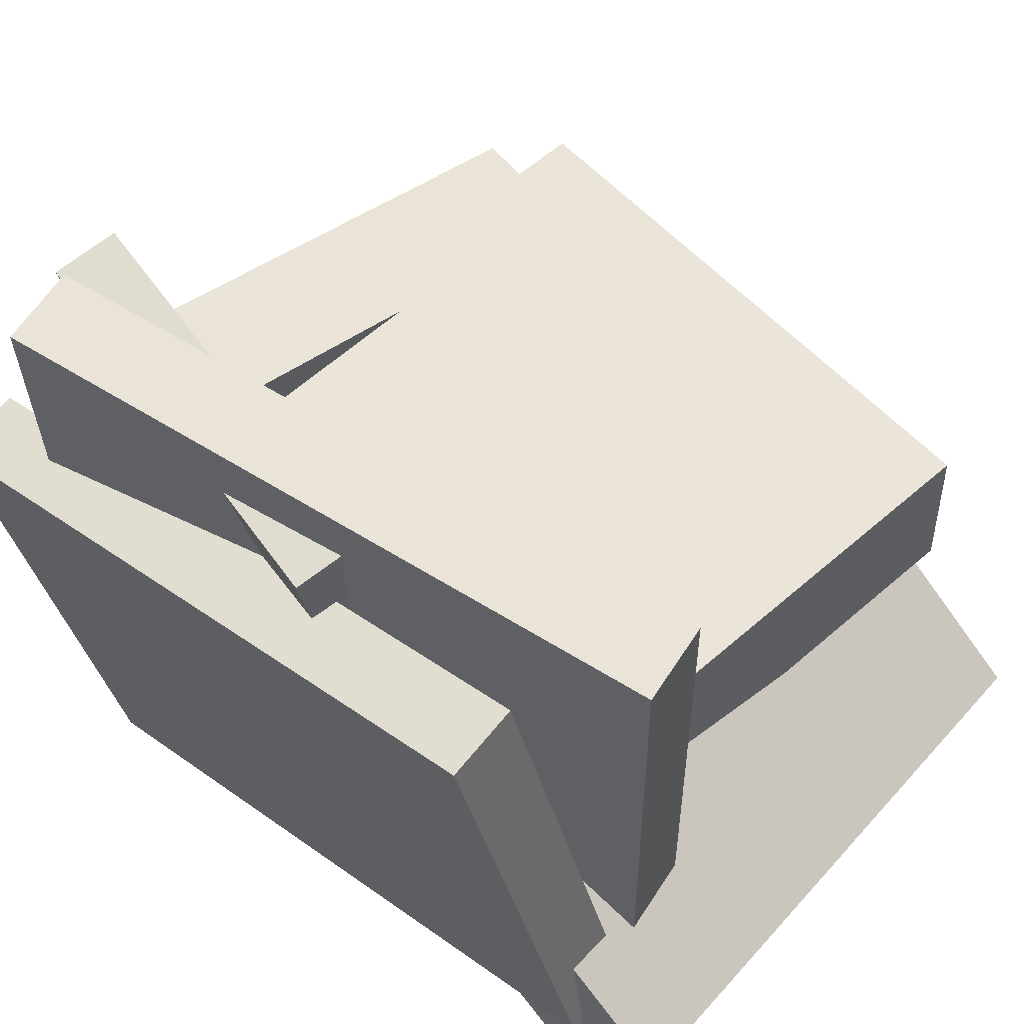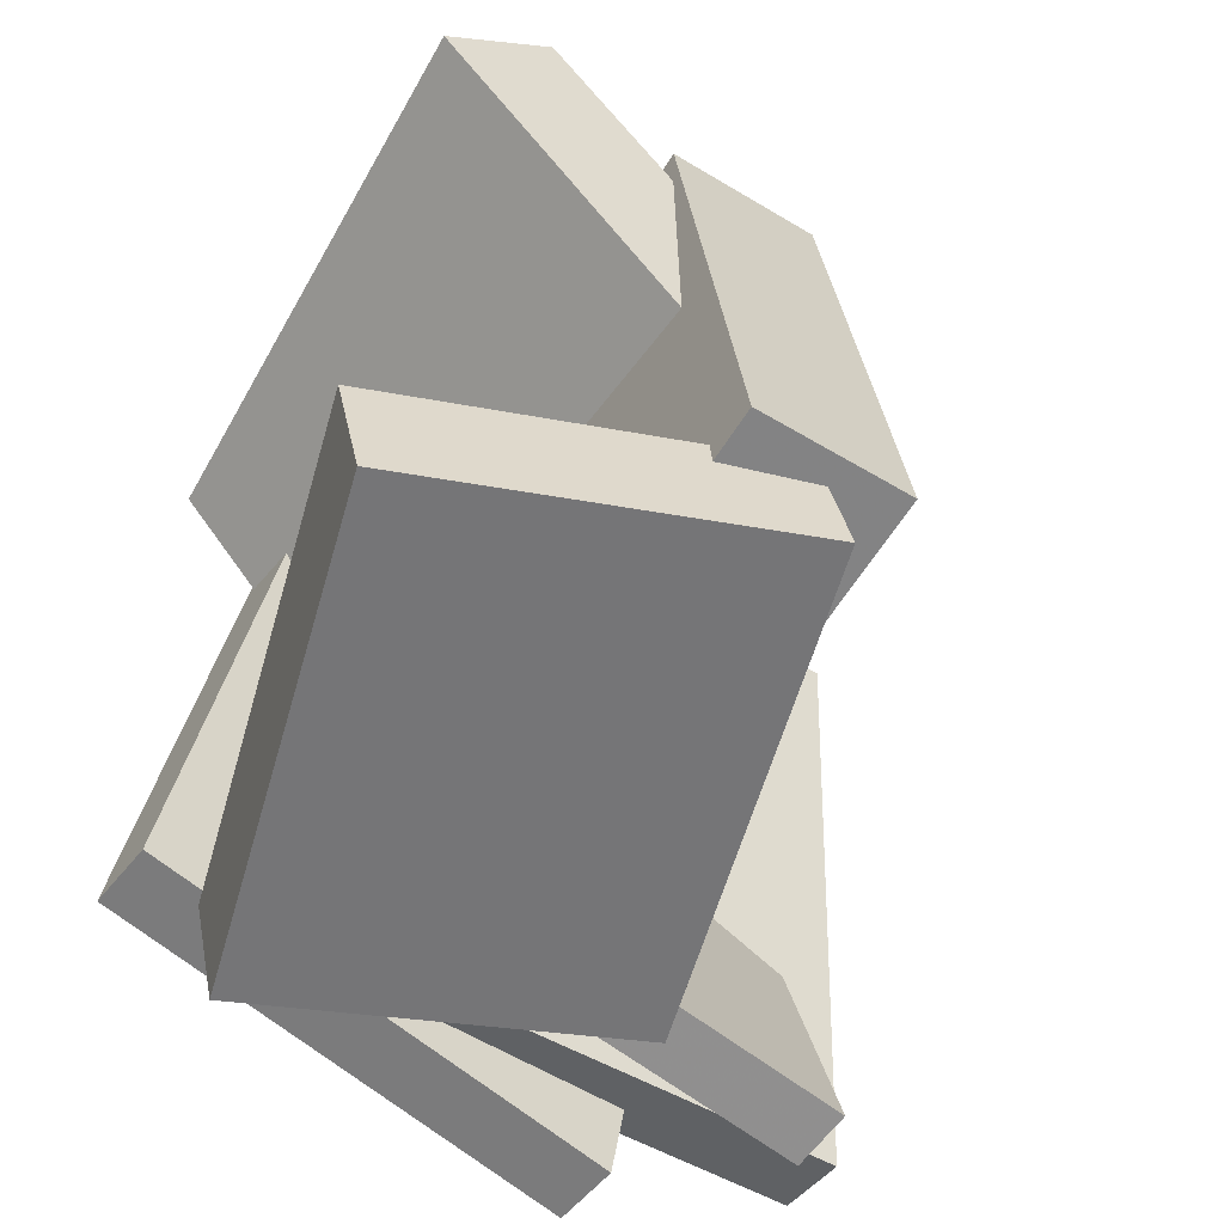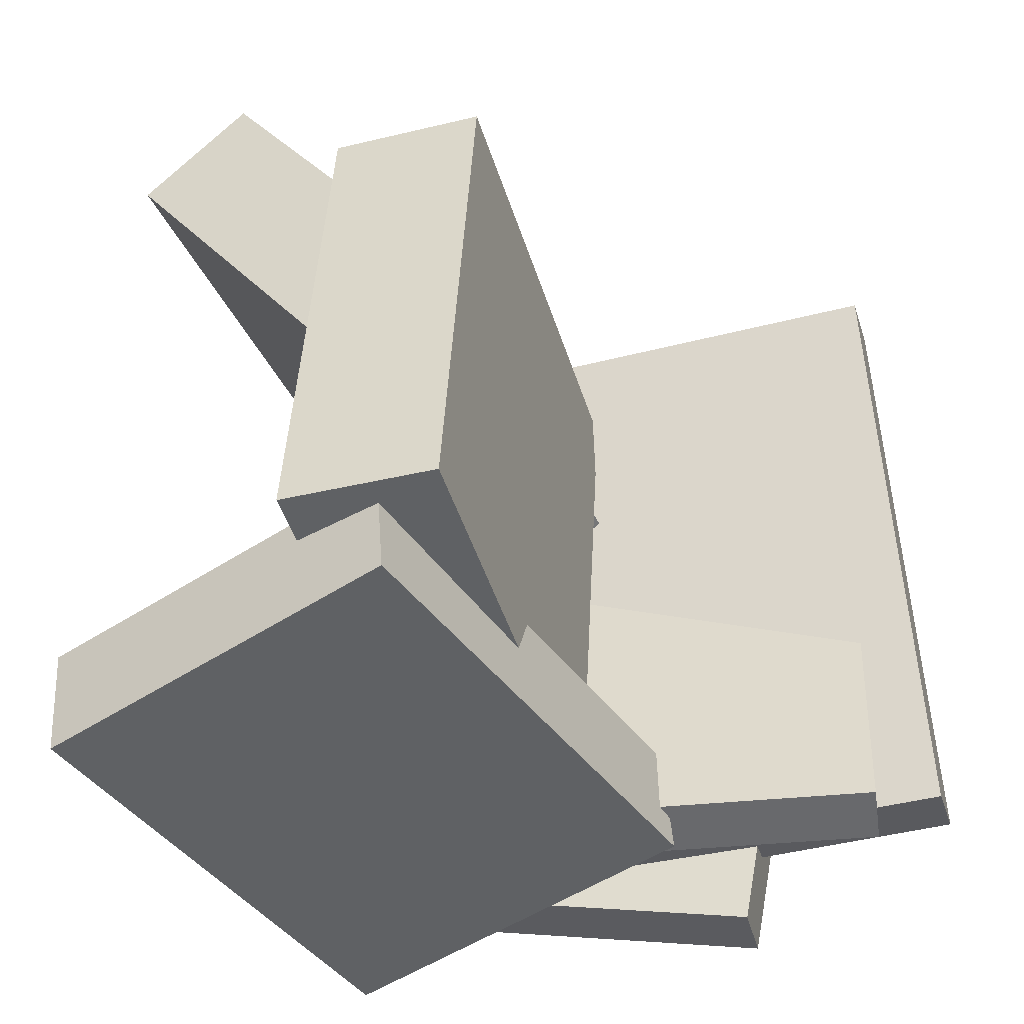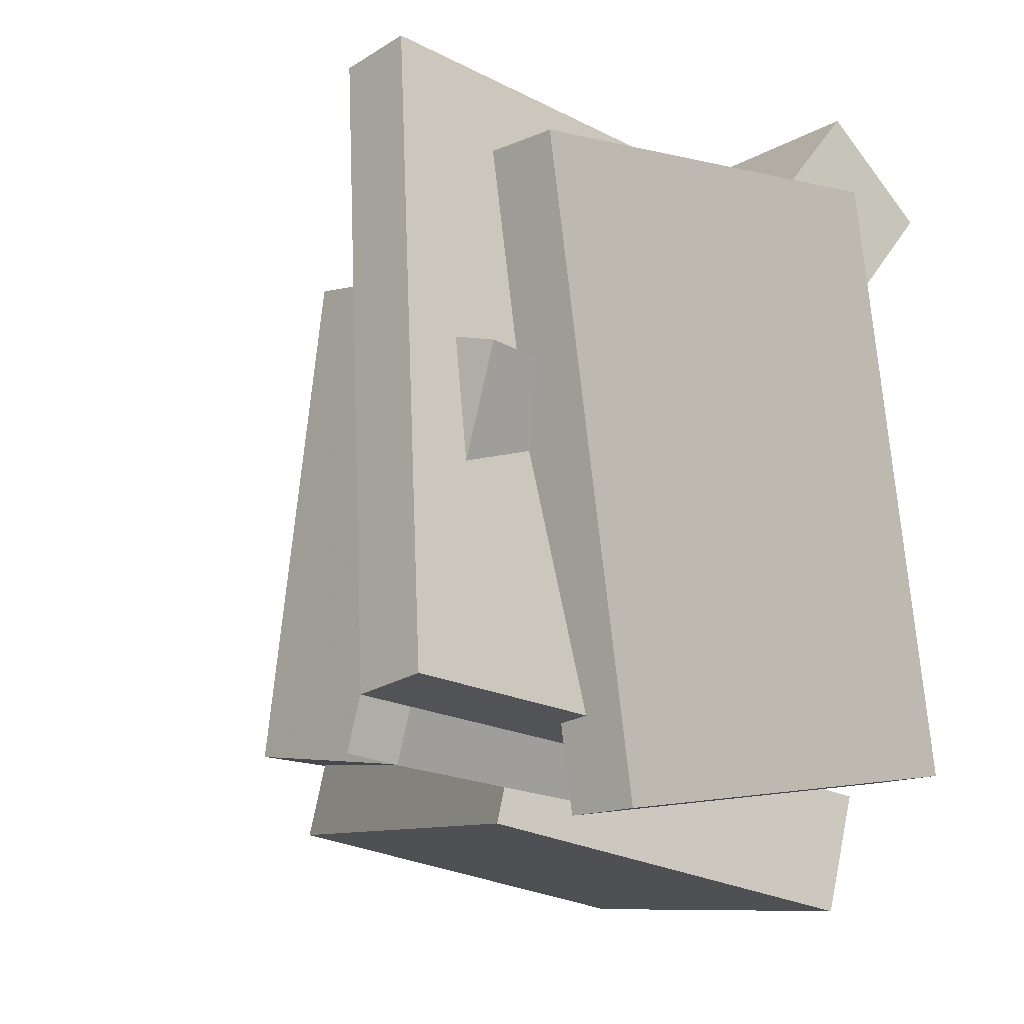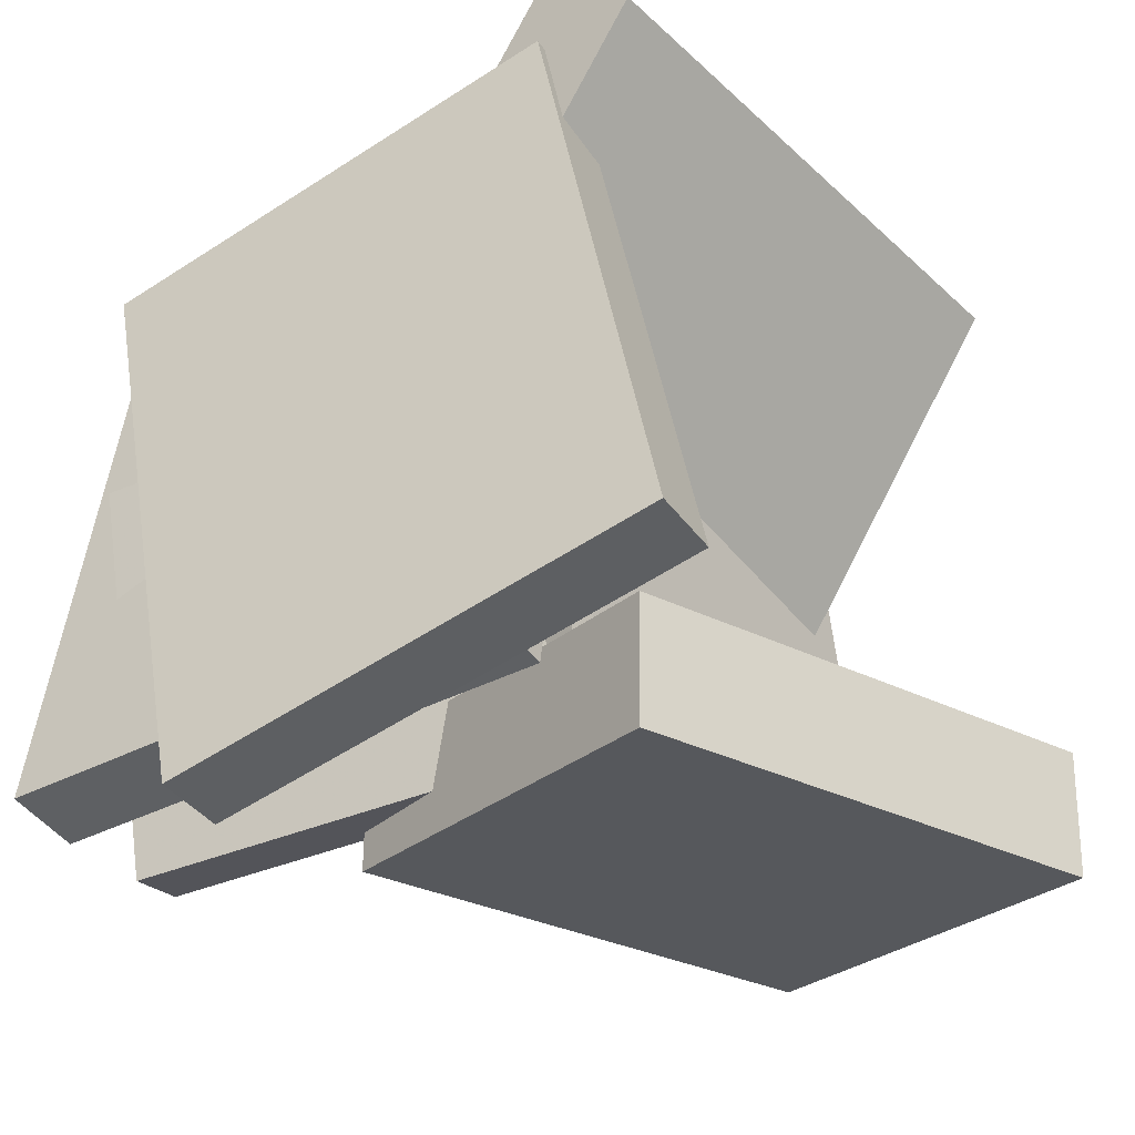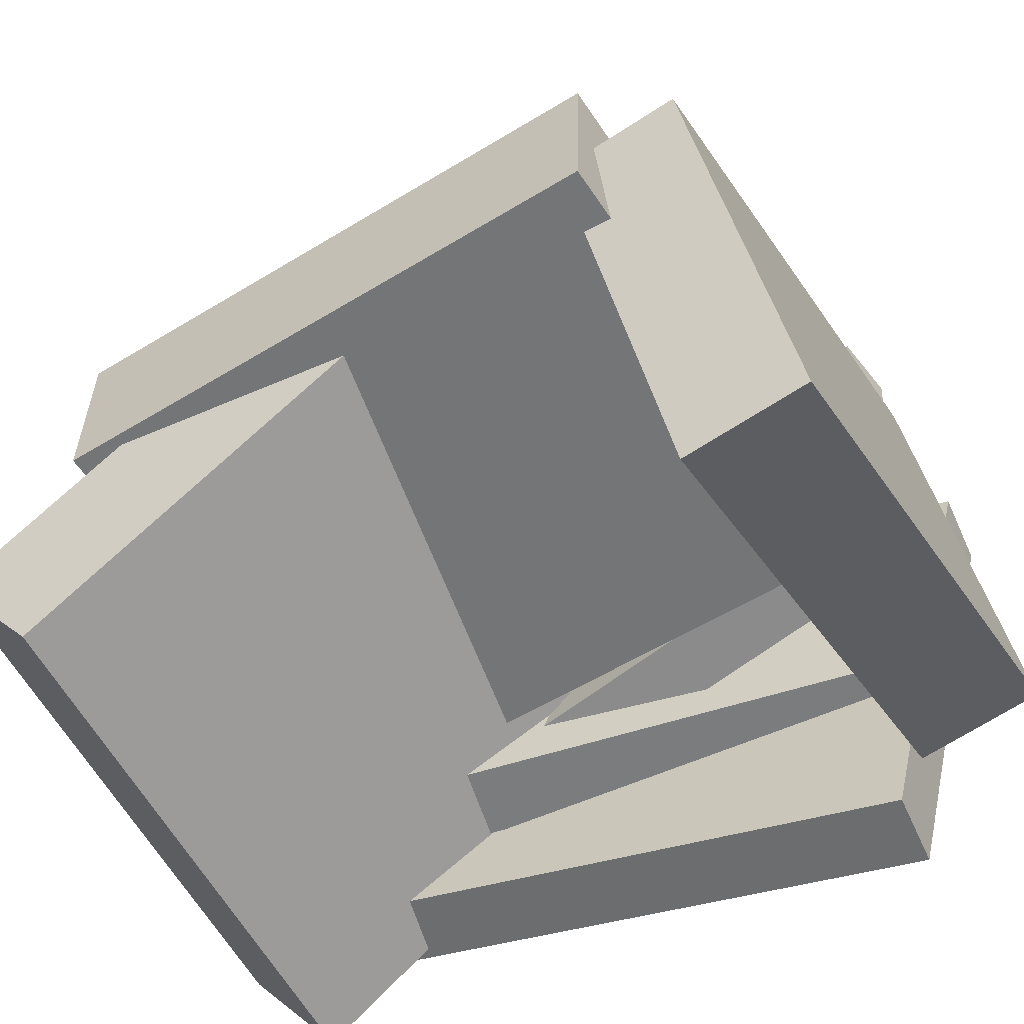
<metadata>
{"format":"obj","ext":"obj","renderer":"f3d","projection":"perspective","resolution":1024,"background":"white","views":[{"elev":55.8,"azim":-51.4,"up":"+Y"},{"elev":-52.6,"azim":59.7,"up":"+Z"},{"elev":-36.8,"azim":110.3,"up":"+Z"},{"elev":-16.1,"azim":-130.0,"up":"+Z"},{"elev":-39.6,"azim":-51.2,"up":"+Z"},{"elev":-54.0,"azim":113.5,"up":"+Y"}]}
</metadata>
<code>
v -0.1271 0.02448 0.04262
v -0.1694 0.01556 0.02995
v -0.04922 0.03907 -0.2273
v -0.09146 0.03015 -0.24
v -0.19 0.3249 0.04071
v -0.2323 0.316 0.02803
v -0.1121 0.3395 -0.2292
v -0.1544 0.3306 -0.2419
f 1.0 7.0 5.0
f 1.0 3.0 7.0
f 1.0 4.0 3.0
f 1.0 2.0 4.0
f 3.0 8.0 7.0
f 3.0 4.0 8.0
f 5.0 7.0 8.0
f 5.0 8.0 6.0
f 1.0 5.0 6.0
f 1.0 6.0 2.0
f 2.0 6.0 8.0
f 2.0 8.0 4.0
v -0.2459 0.2113 -0.2683
v -0.2619 0.2927 0.1728
v -0.1944 0.2175 -0.2676
v -0.2105 0.2989 0.1735
v -0.2049 -0.1342 -0.2031
v -0.2209 -0.0528 0.2381
v -0.1534 -0.128 -0.2024
v -0.1695 -0.04656 0.2388
f 9.0 15.0 13.0
f 9.0 11.0 15.0
f 9.0 12.0 11.0
f 9.0 10.0 12.0
f 11.0 16.0 15.0
f 11.0 12.0 16.0
f 13.0 15.0 16.0
f 13.0 16.0 14.0
f 9.0 13.0 14.0
f 9.0 14.0 10.0
f 10.0 14.0 16.0
f 10.0 16.0 12.0
v -0.06068 0.01905 -0.212
v -0.1265 0.01654 0.1762
v -0.0662 0.1318 -0.2122
v -0.132 0.1293 0.176
v 0.2698 0.03531 -0.1559
v 0.204 0.0328 0.2323
v 0.2643 0.1481 -0.1561
v 0.1985 0.1456 0.2321
f 17.0 23.0 21.0
f 17.0 19.0 23.0
f 17.0 20.0 19.0
f 17.0 18.0 20.0
f 19.0 24.0 23.0
f 19.0 20.0 24.0
f 21.0 23.0 24.0
f 21.0 24.0 22.0
f 17.0 21.0 22.0
f 17.0 22.0 18.0
f 18.0 22.0 24.0
f 18.0 24.0 20.0
v -0.1631 -0.08496 -0.2185
v -0.1015 0.182 -0.1733
v -0.1504 -0.07361 -0.3029
v -0.08875 0.1934 -0.2576
v 0.1822 -0.1715 -0.1782
v 0.2438 0.09547 -0.1329
v 0.1949 -0.1602 -0.2625
v 0.2566 0.1068 -0.2173
f 25.0 31.0 29.0
f 25.0 27.0 31.0
f 25.0 28.0 27.0
f 25.0 26.0 28.0
f 27.0 32.0 31.0
f 27.0 28.0 32.0
f 29.0 31.0 32.0
f 29.0 32.0 30.0
f 25.0 29.0 30.0
f 25.0 30.0 26.0
f 26.0 30.0 32.0
f 26.0 32.0 28.0
v -0.2027 0.05221 0.01192
v -0.2143 -0.1245 0.2347
v -0.2021 0.1322 0.07542
v -0.2137 -0.04447 0.2982
v 0.2077 0.03996 0.02363
v 0.1961 -0.1367 0.2464
v 0.2083 0.12 0.08712
v 0.1966 -0.05672 0.3099
f 33.0 39.0 37.0
f 33.0 35.0 39.0
f 33.0 36.0 35.0
f 33.0 34.0 36.0
f 35.0 40.0 39.0
f 35.0 36.0 40.0
f 37.0 39.0 40.0
f 37.0 40.0 38.0
f 33.0 37.0 38.0
f 33.0 38.0 34.0
f 34.0 38.0 40.0
f 34.0 40.0 36.0
v -0.2025 -0.003863 -0.2156
v -0.2289 0.372 -0.2001
v -0.149 0.0001276 -0.2211
v -0.1754 0.376 -0.2055
v -0.1556 -0.01929 0.2363
v -0.1821 0.3566 0.2519
v -0.1021 -0.0153 0.2309
v -0.1286 0.3606 0.2465
f 41.0 47.0 45.0
f 41.0 43.0 47.0
f 41.0 44.0 43.0
f 41.0 42.0 44.0
f 43.0 48.0 47.0
f 43.0 44.0 48.0
f 45.0 47.0 48.0
f 45.0 48.0 46.0
f 41.0 45.0 46.0
f 41.0 46.0 42.0
f 42.0 46.0 48.0
f 42.0 48.0 44.0

</code>
